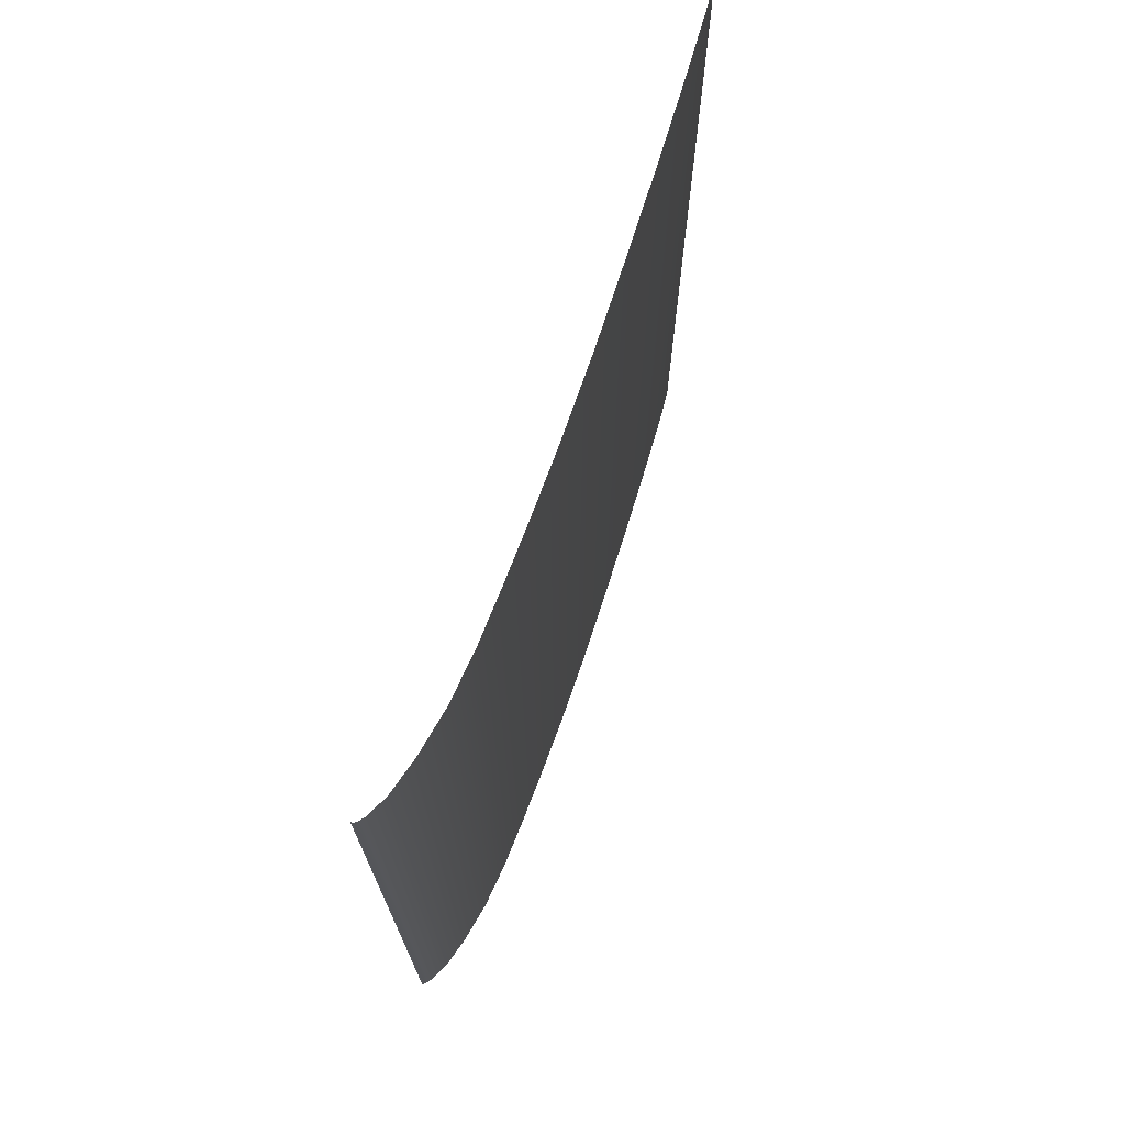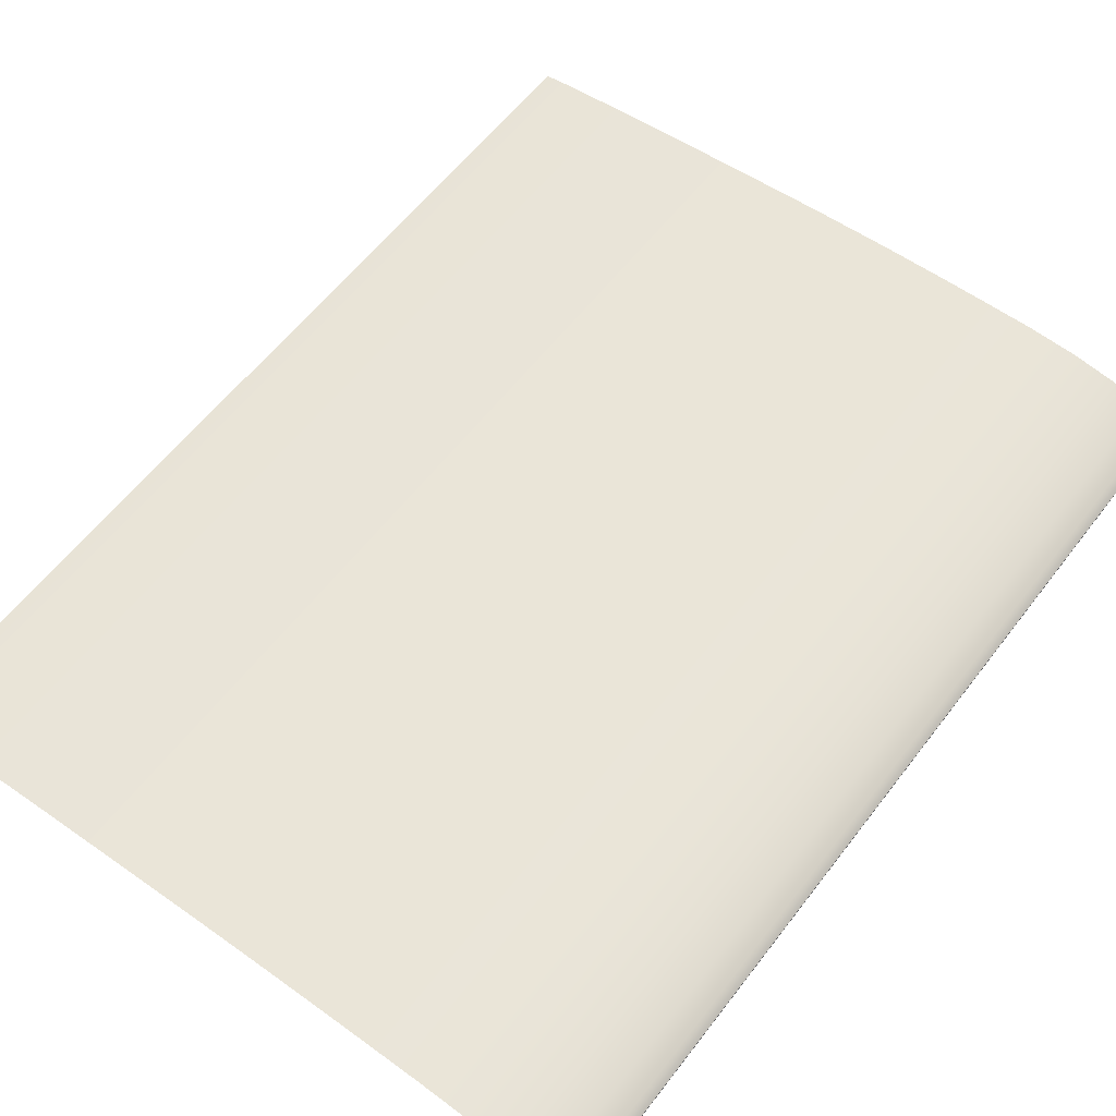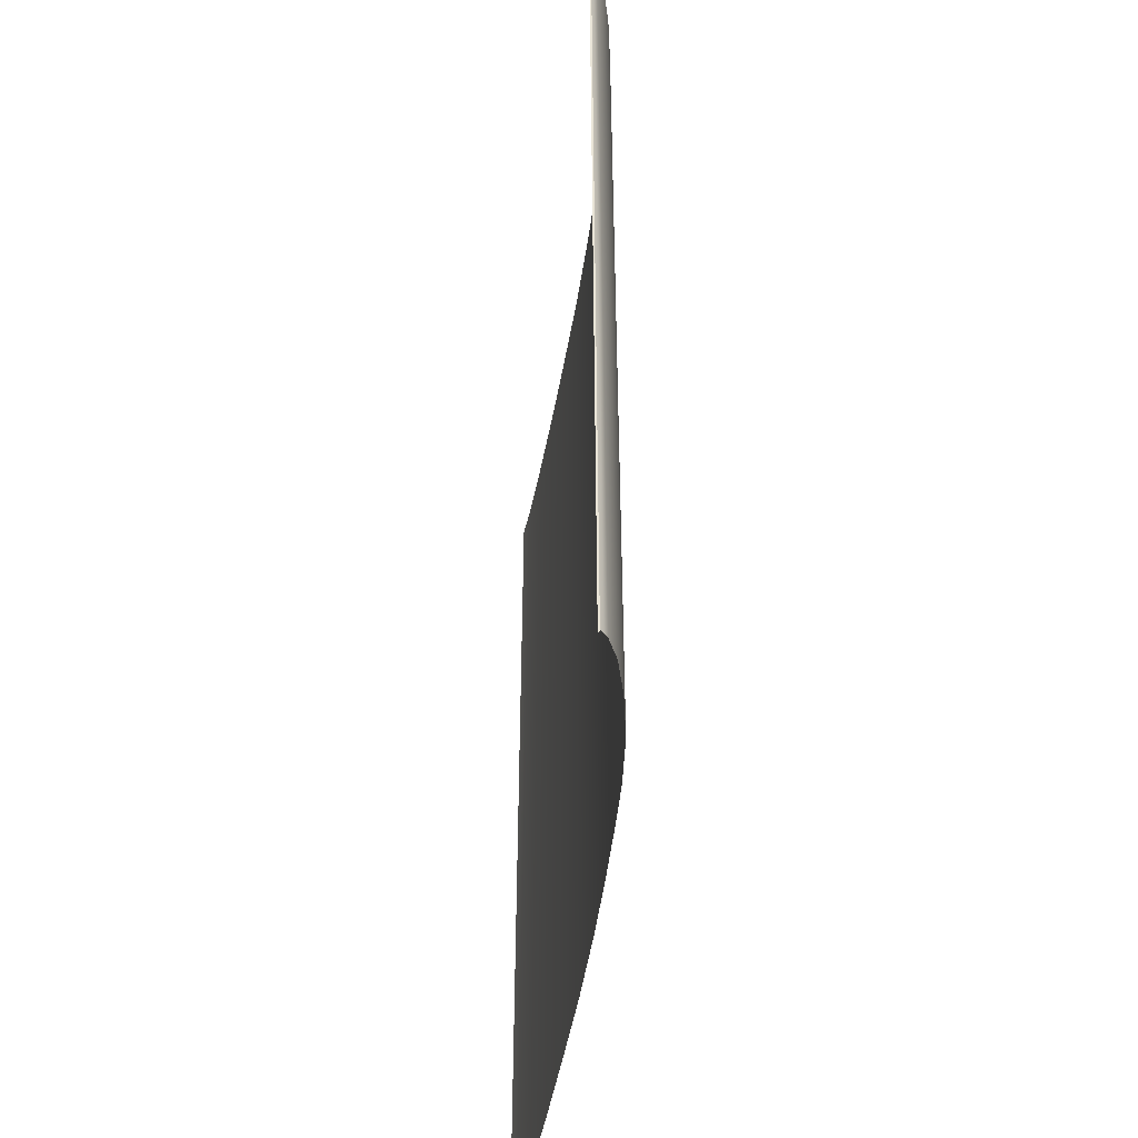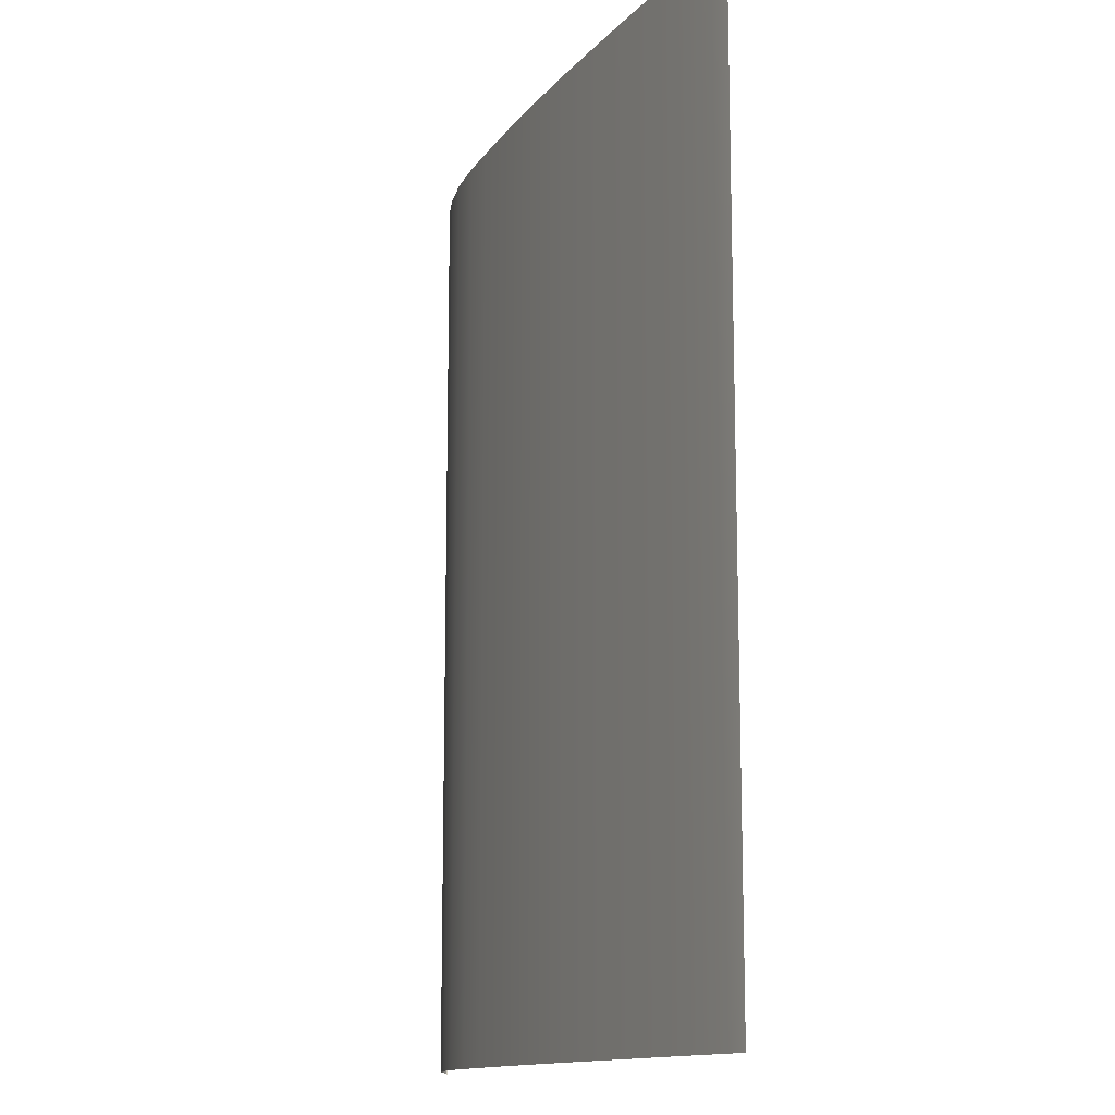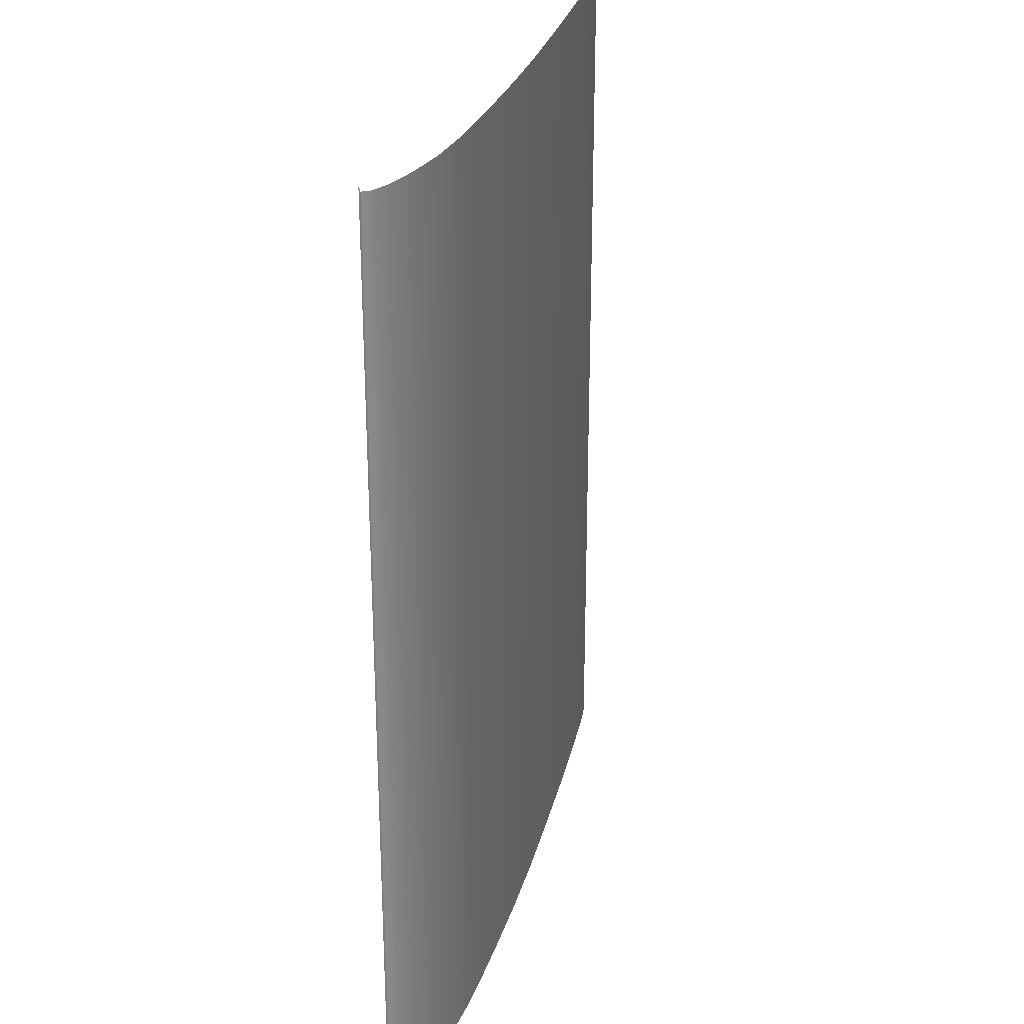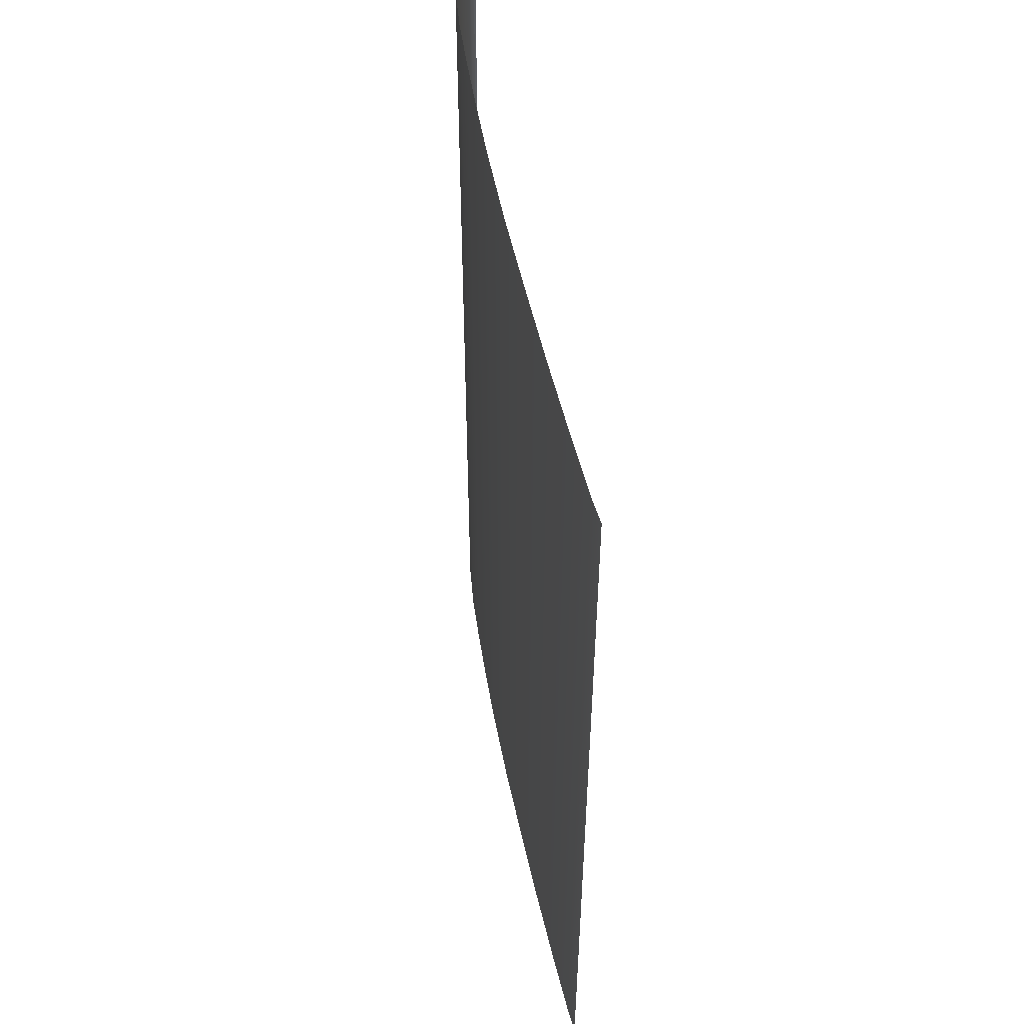
<metadata>
{"format":"obj","ext":"obj","renderer":"f3d","projection":"perspective","resolution":1024,"background":"white","views":[{"elev":73.4,"azim":-68.3,"up":"+Y"},{"elev":58.6,"azim":-143.0,"up":"+Z"},{"elev":-48.0,"azim":-95.8,"up":"+Y"},{"elev":-13.1,"azim":69.2,"up":"+Y"},{"elev":27.7,"azim":-73.3,"up":"+Y"},{"elev":53.3,"azim":81.6,"up":"+Y"}]}
</metadata>
<code>
o MeshBook_14_0_GeomSubset_2
v -0.07123 -0.09288 0.001638
v -0.07123 0.09288 0.001638
v 0.07246 -0.09288 0.000395
v 0.07246 0.09288 0.000395
v -0.02195 0.09288 0.006777
v -0.02195 -0.09288 0.006777
v 0.02288 0.09288 0.004758
v 0.02288 -0.09288 0.004758
v -0.009082 0.09288 0.006483
v -0.009082 -0.09288 0.006483
v 0.006899 0.09288 0.005791
v 0.006899 -0.09288 0.005791
v -0.06081 0.09288 0.004967
v -0.06081 -0.09288 0.004967
v -0.05205 0.09288 0.006309
v -0.05205 -0.09288 0.006309
v -0.04246 0.09288 0.006849
v -0.04246 -0.09288 0.006849
v -0.03287 0.09288 0.006882
v -0.03287 -0.09288 0.006882
v 0.03888 0.09288 0.00363
v 0.03888 -0.09288 0.00363
v 0.05485 0.09288 0.002309
v 0.05485 -0.09288 0.002309
v -0.07224 -0.09301 0.000911
v -0.07224 0.09301 0.000911
v -0.06738 0.09288 0.003351
v -0.06738 -0.09288 0.003351
v -0.07285 -0.09308 0.000299
v -0.07285 -0.09391 -2.7e-05
v -0.07285 0.09308 0.000299
v -0.07285 0.09391 -2.7e-05
v 0.06747 0.09288 0.001106
v 0.06747 -0.09288 0.001106
f 29 32 30
f 3 33 34
f 6 19 20
f 8 11 12
f 10 5 6
f 12 9 10
f 14 27 28
f 16 13 14
f 18 15 16
f 20 17 18
f 22 7 8
f 24 21 22
f 2 25 1
f 28 2 1
f 26 29 25
f 34 23 24
f 29 31 32
f 3 4 33
f 6 5 19
f 8 7 11
f 10 9 5
f 12 11 9
f 14 13 27
f 16 15 13
f 18 17 15
f 20 19 17
f 22 21 7
f 24 23 21
f 2 26 25
f 28 27 2
f 26 31 29
f 34 33 23

</code>
